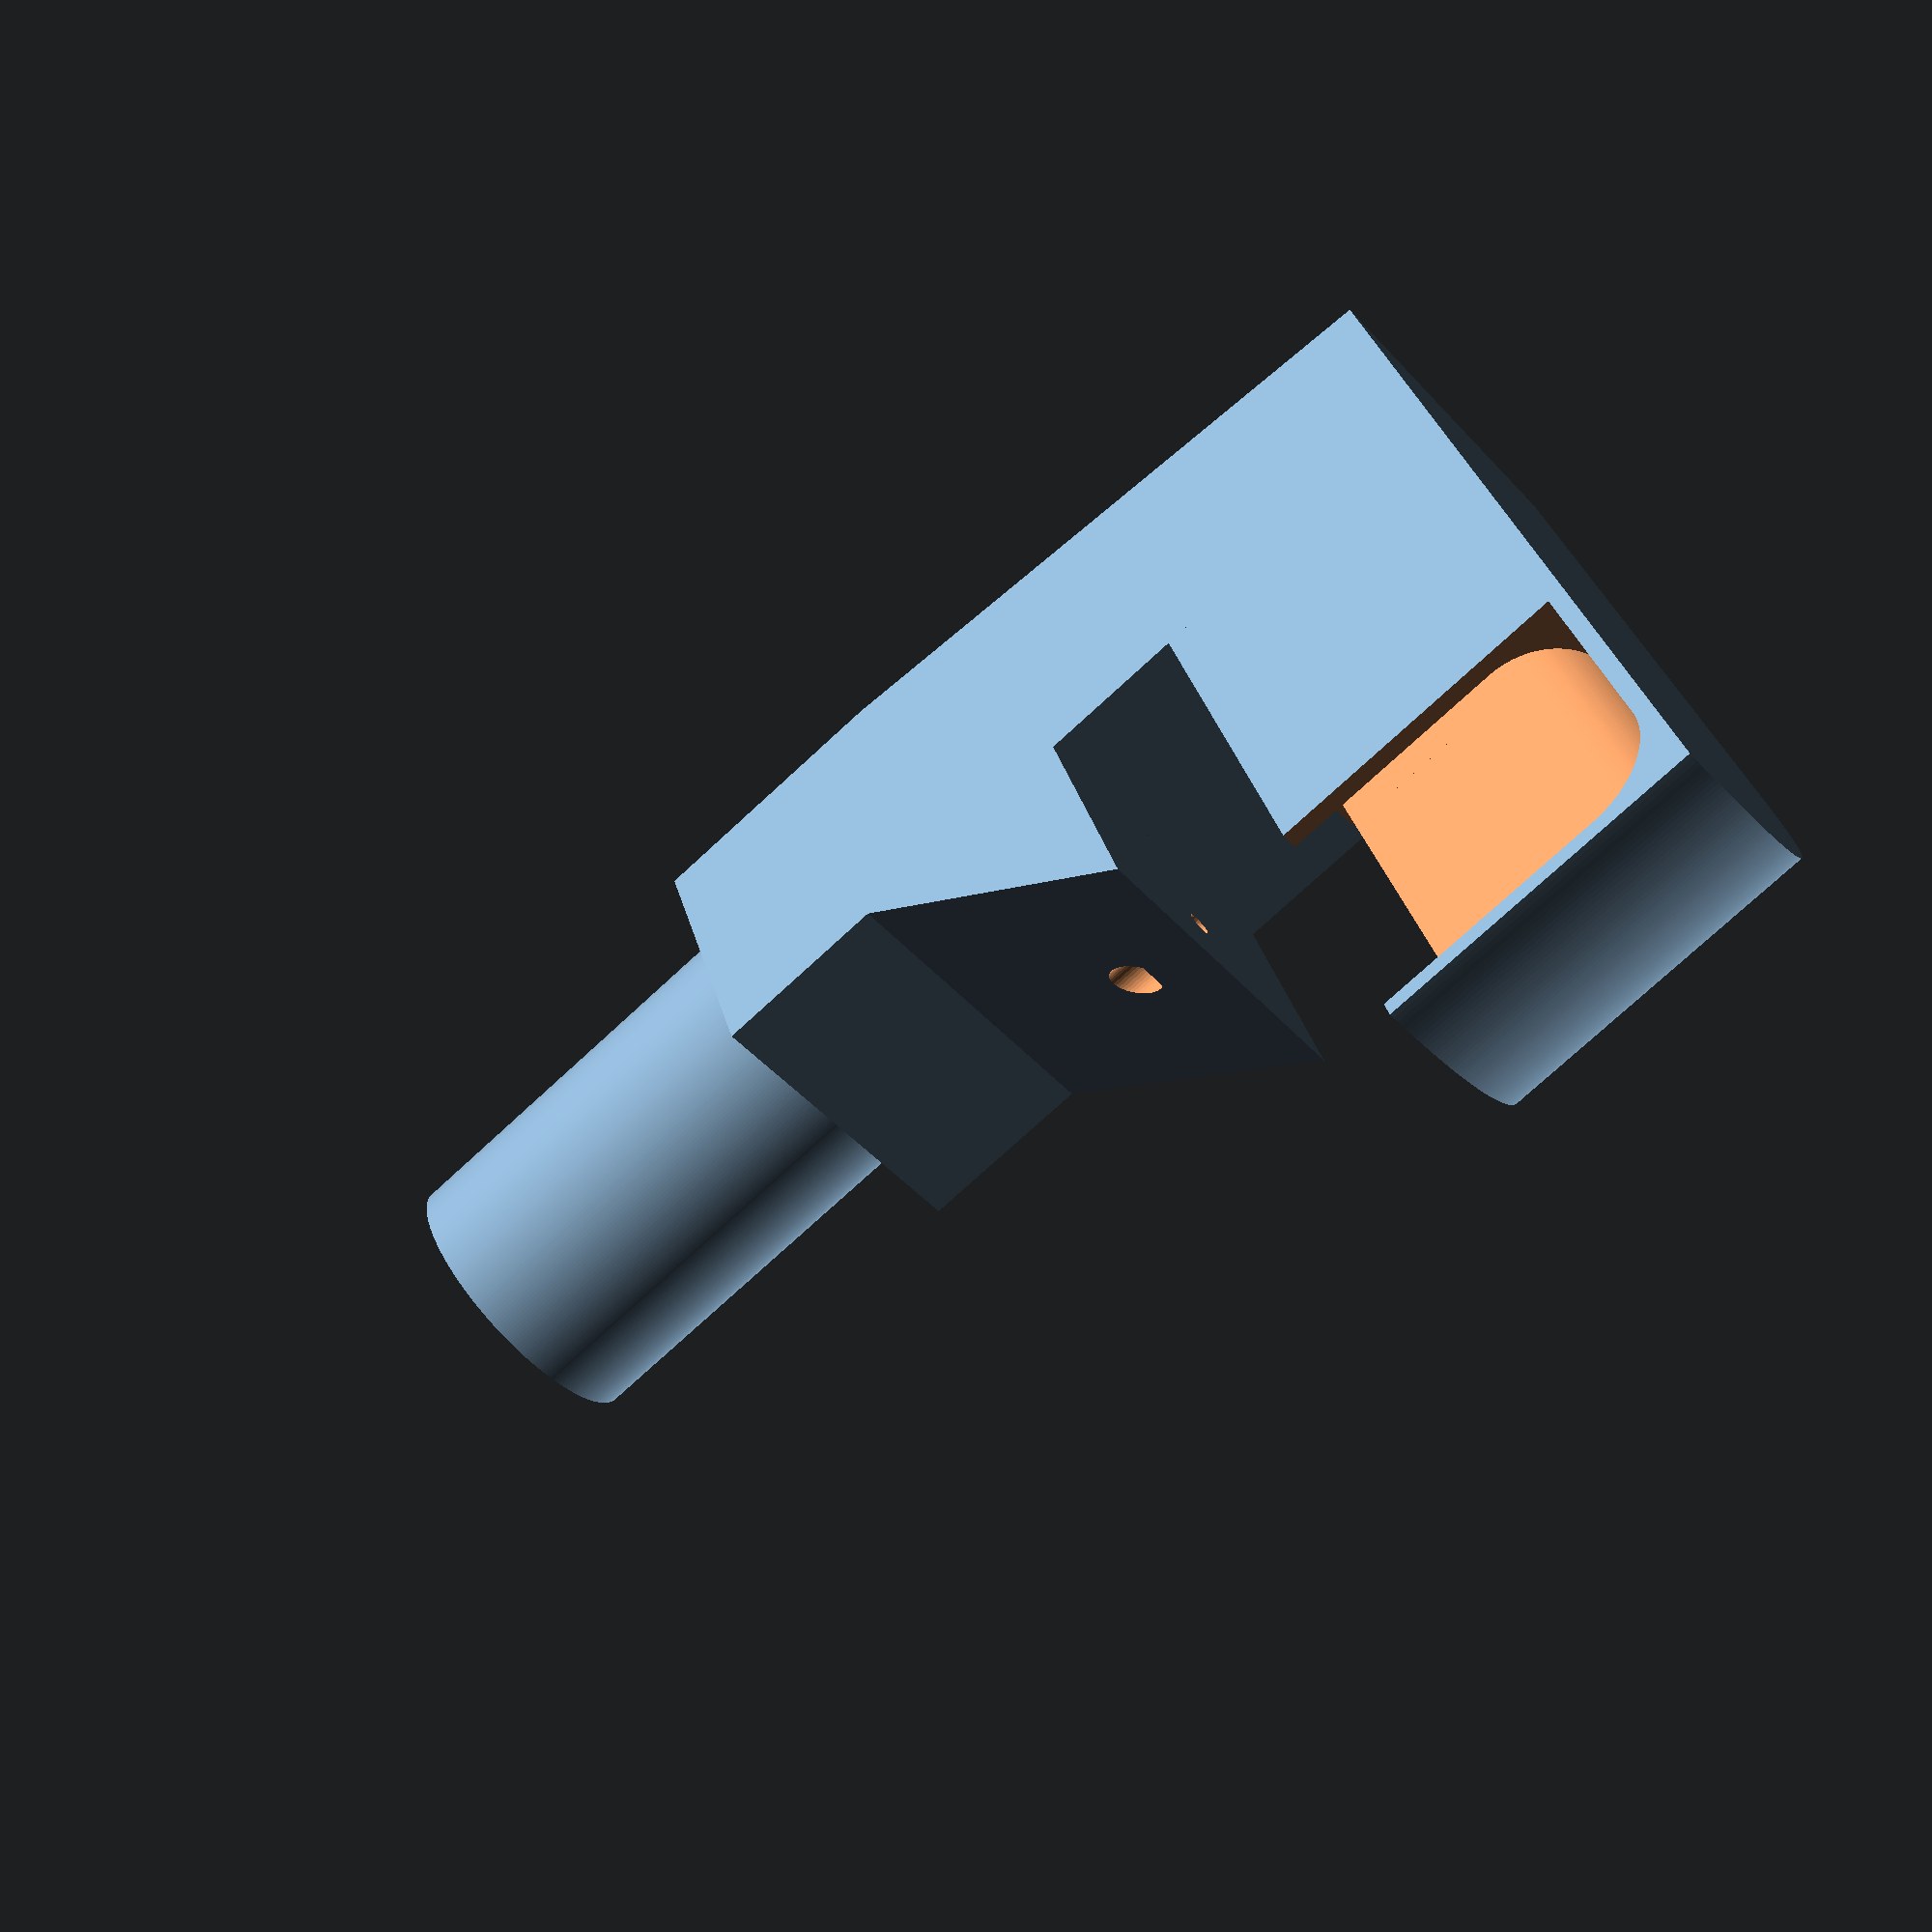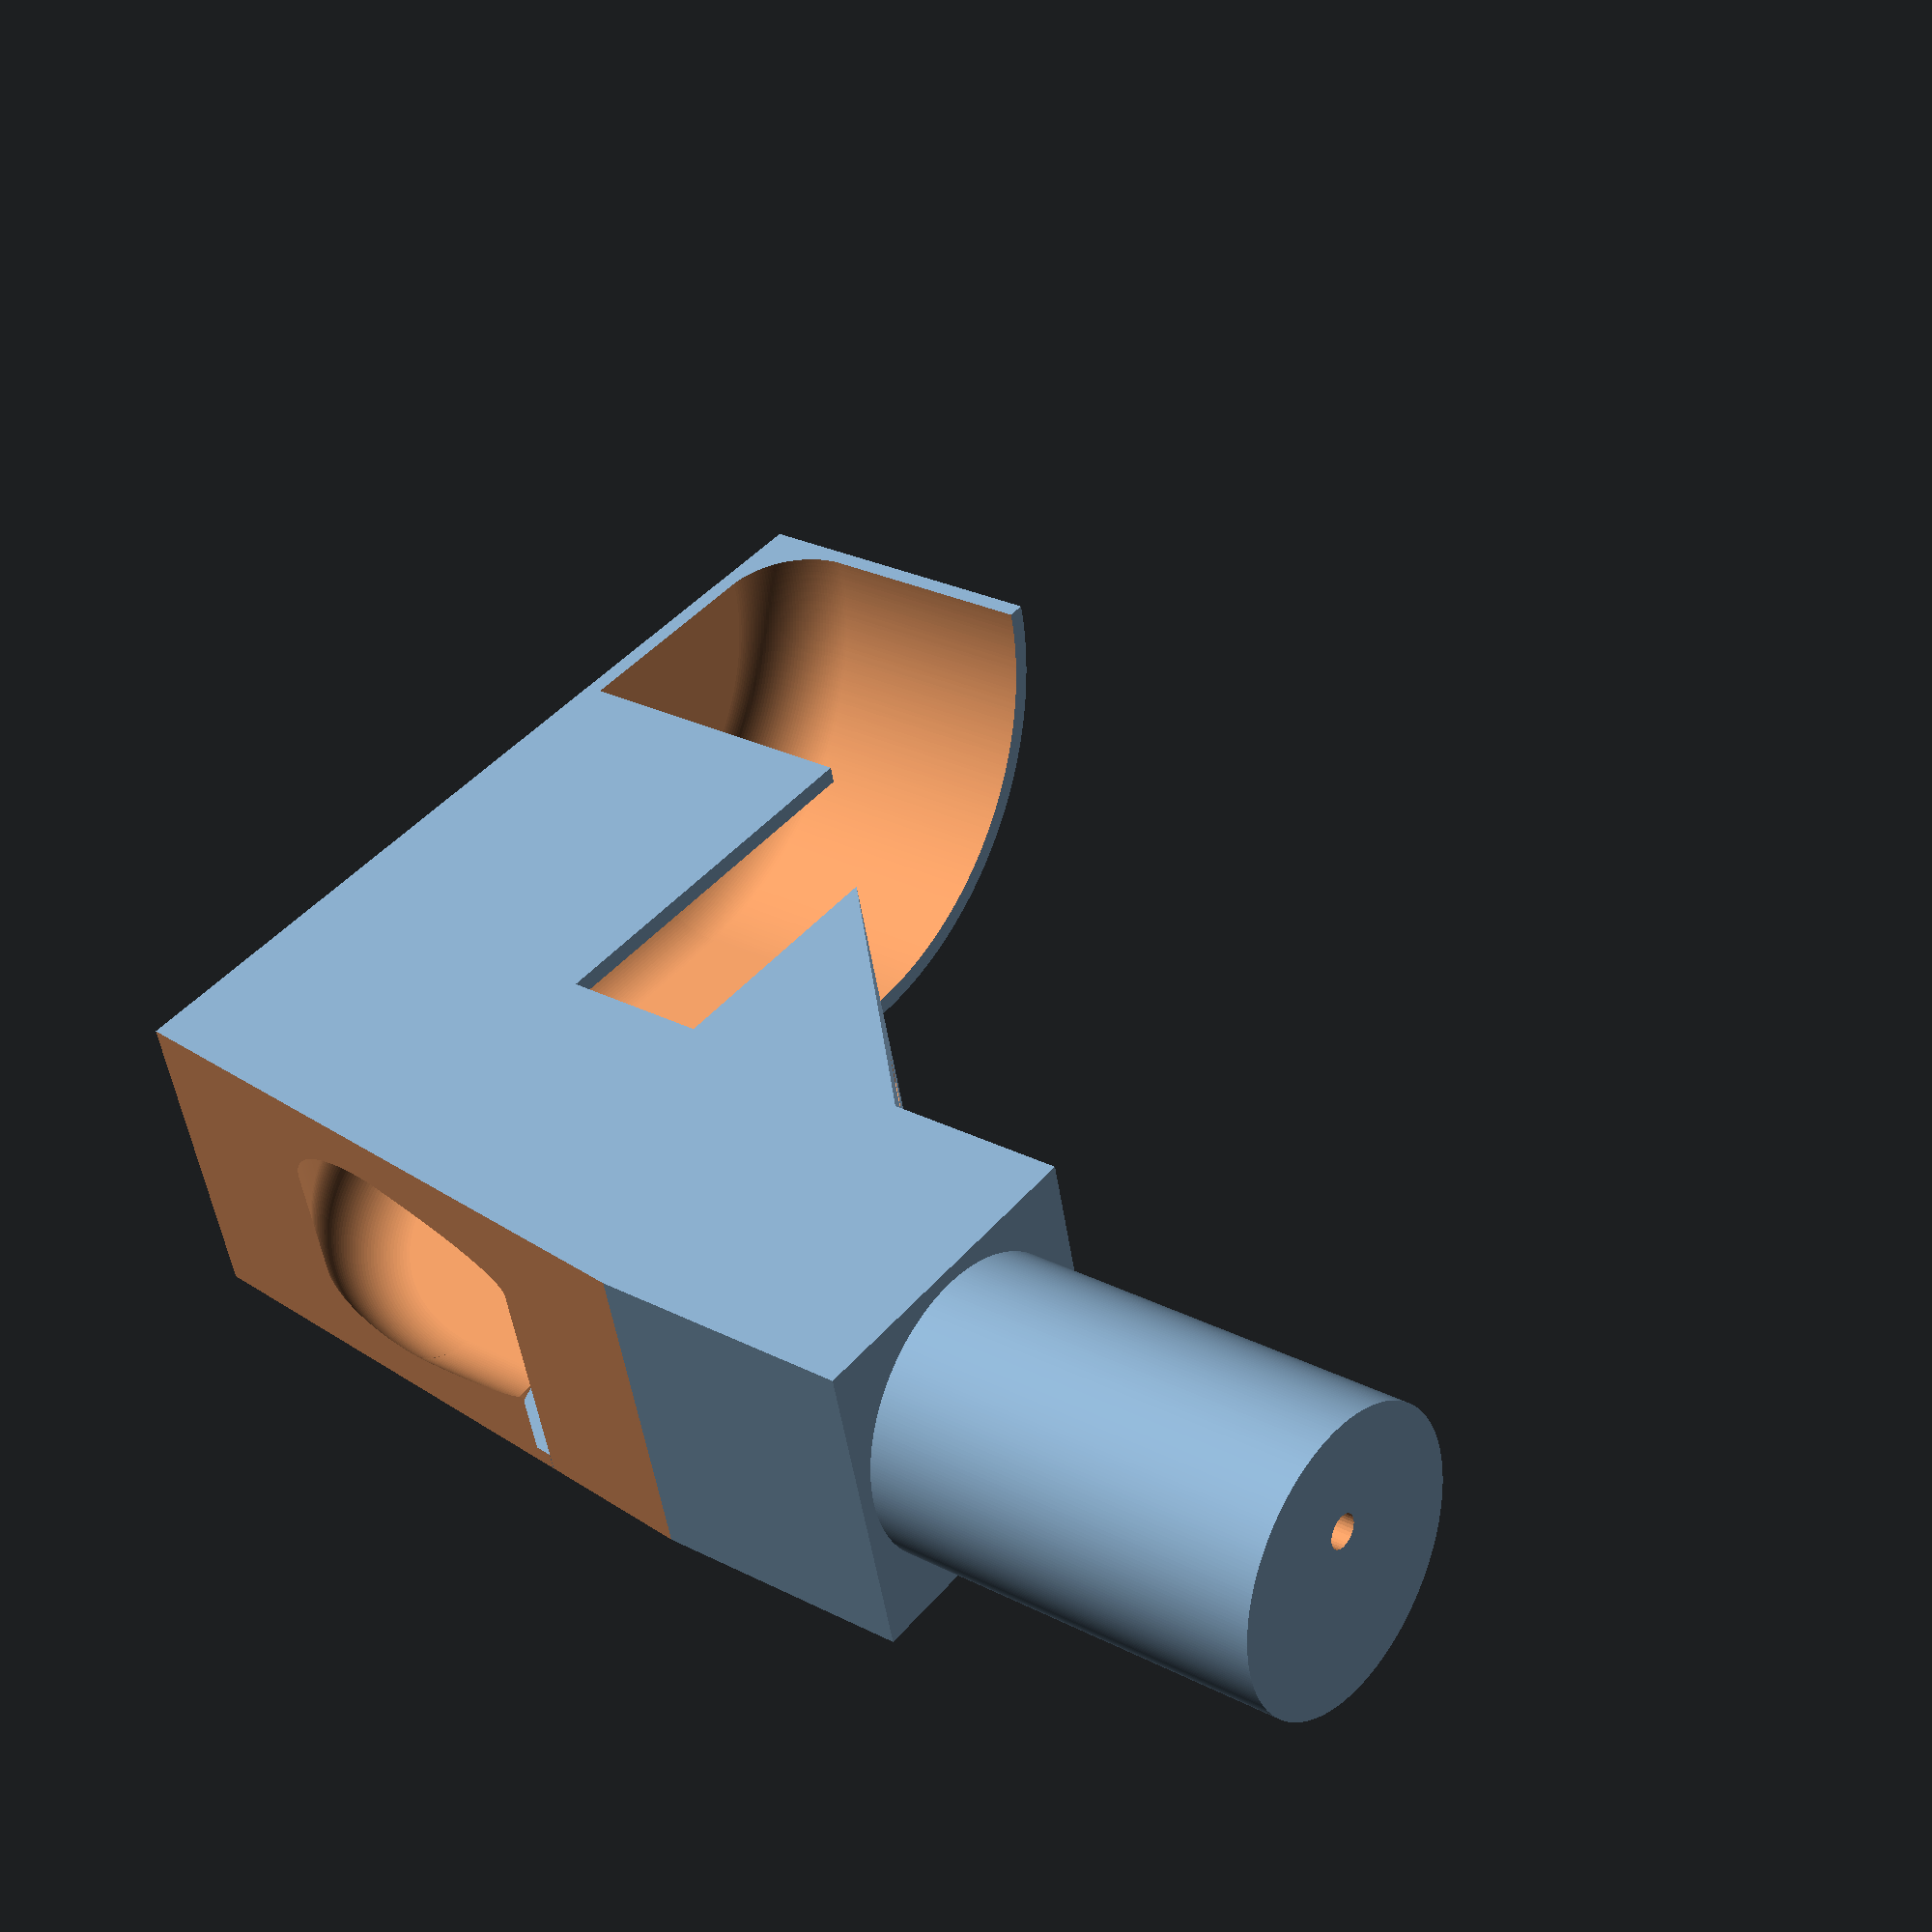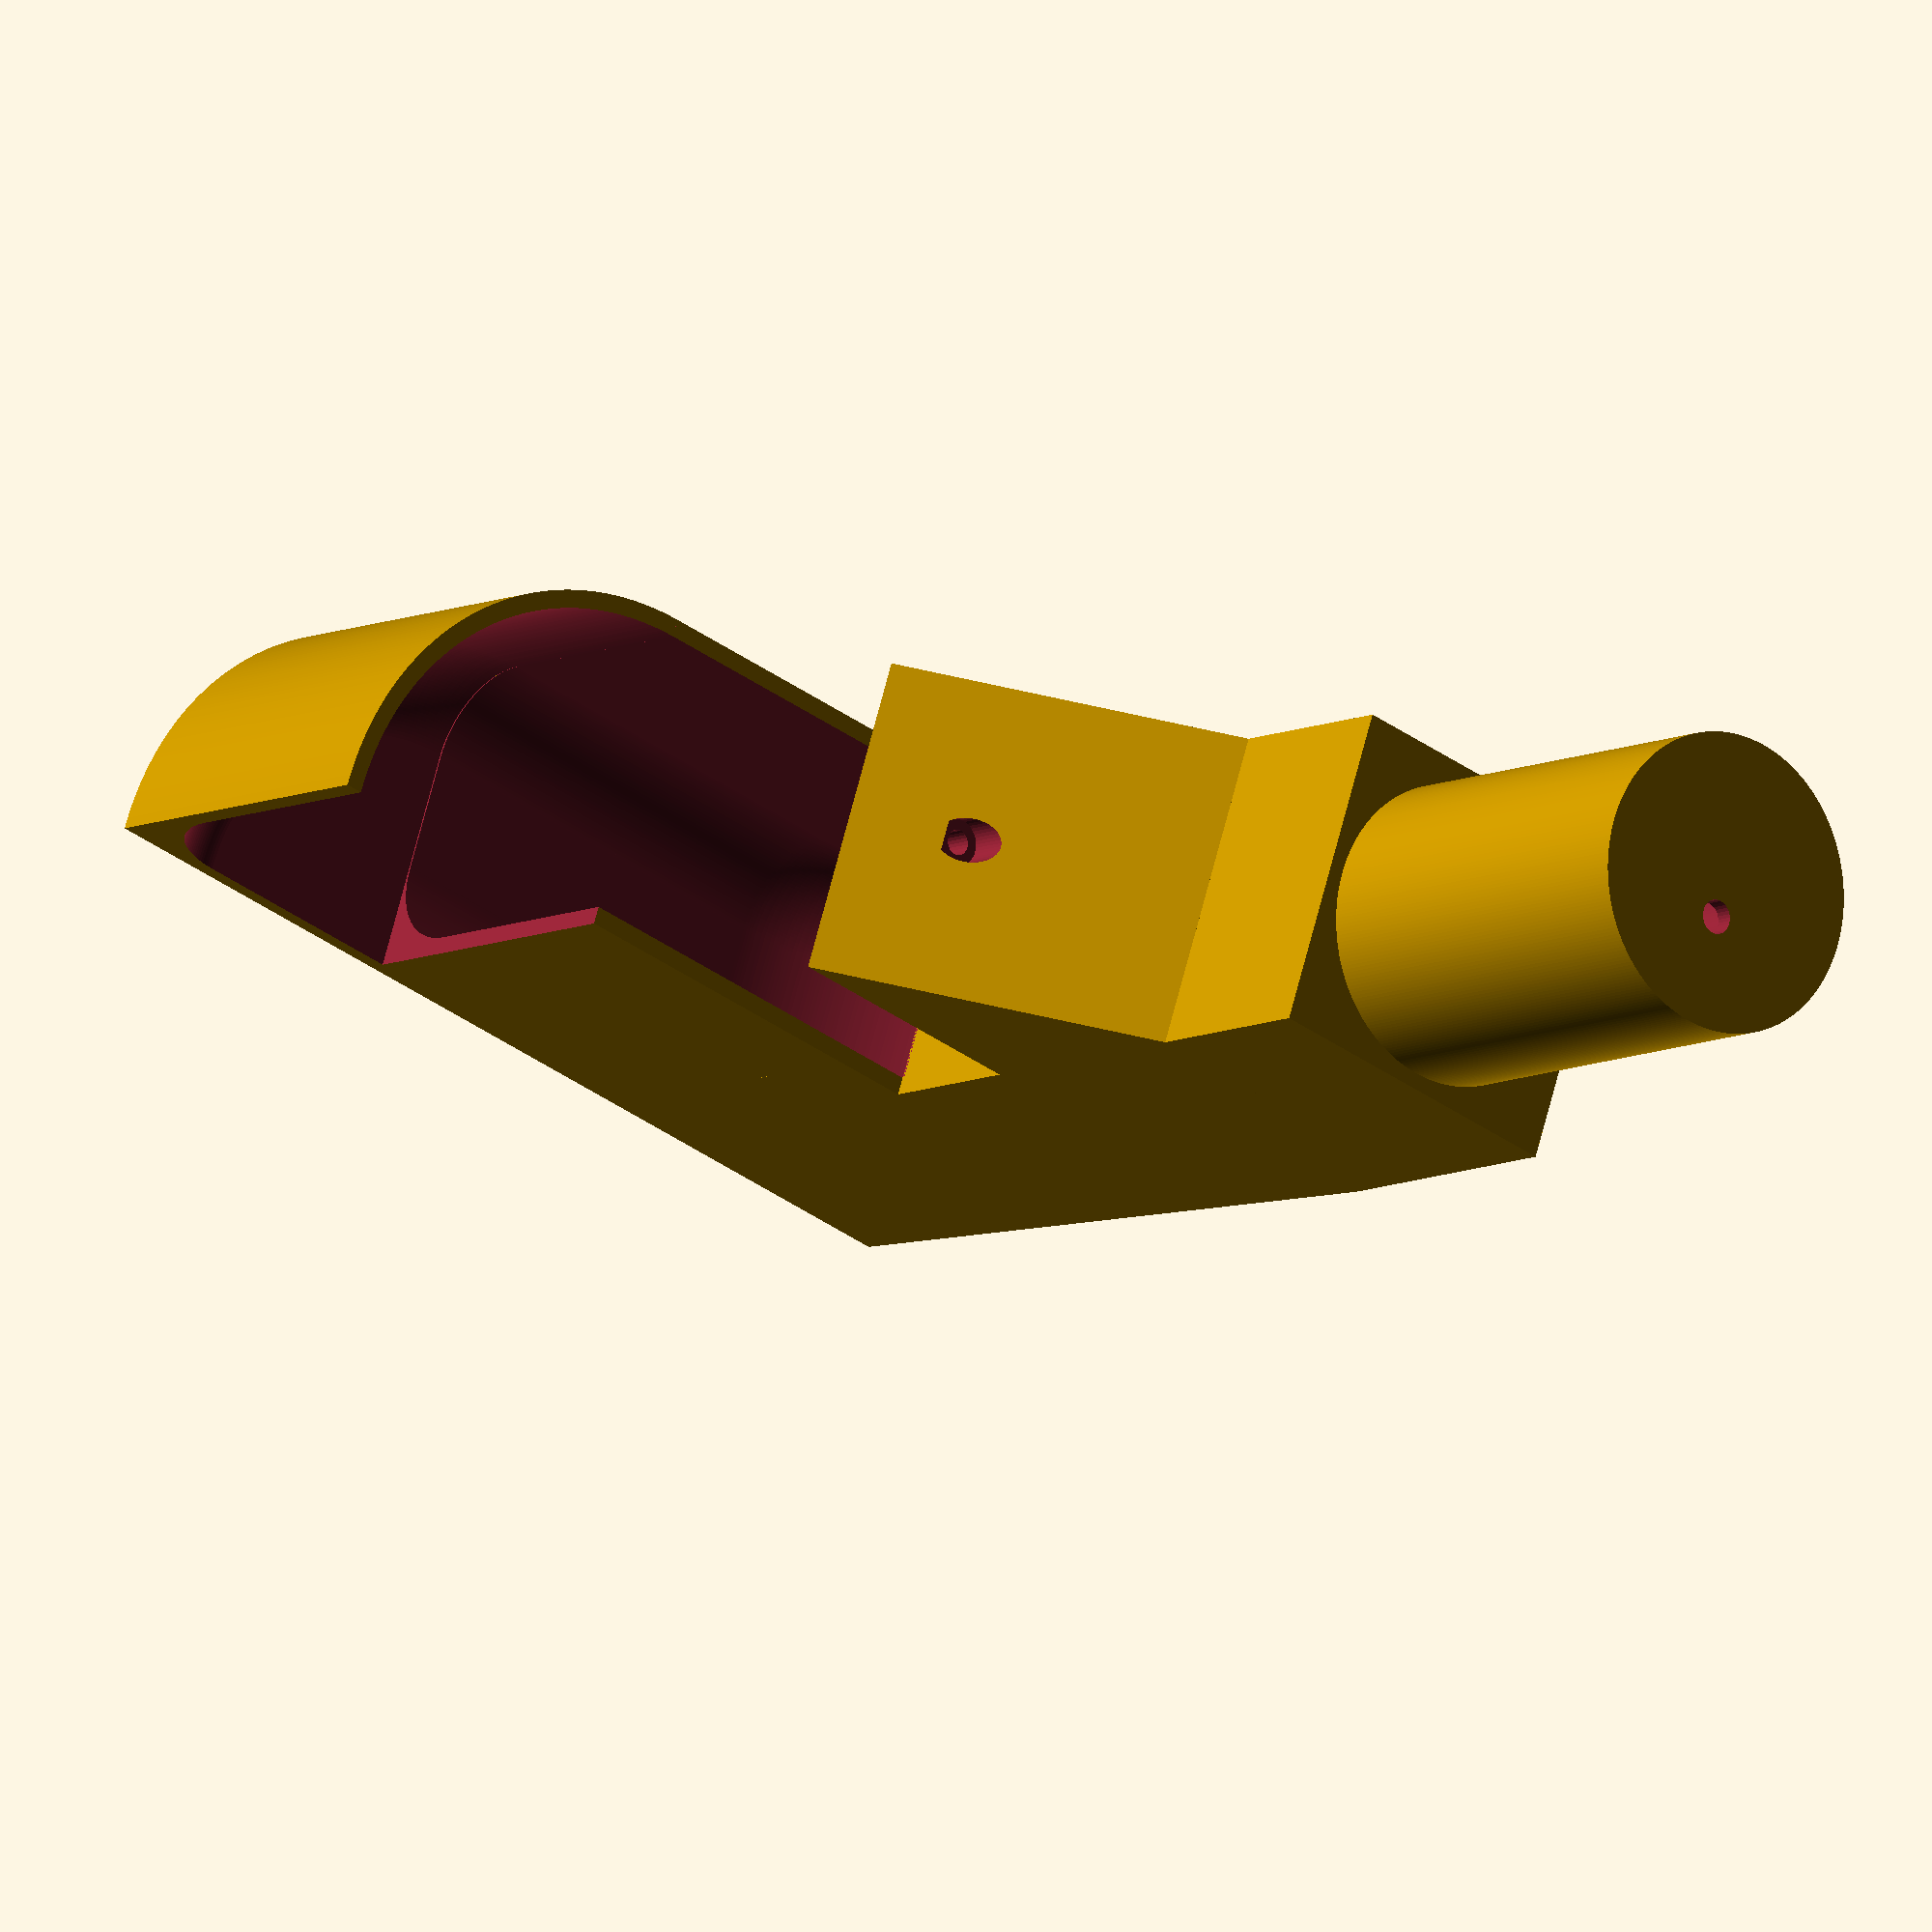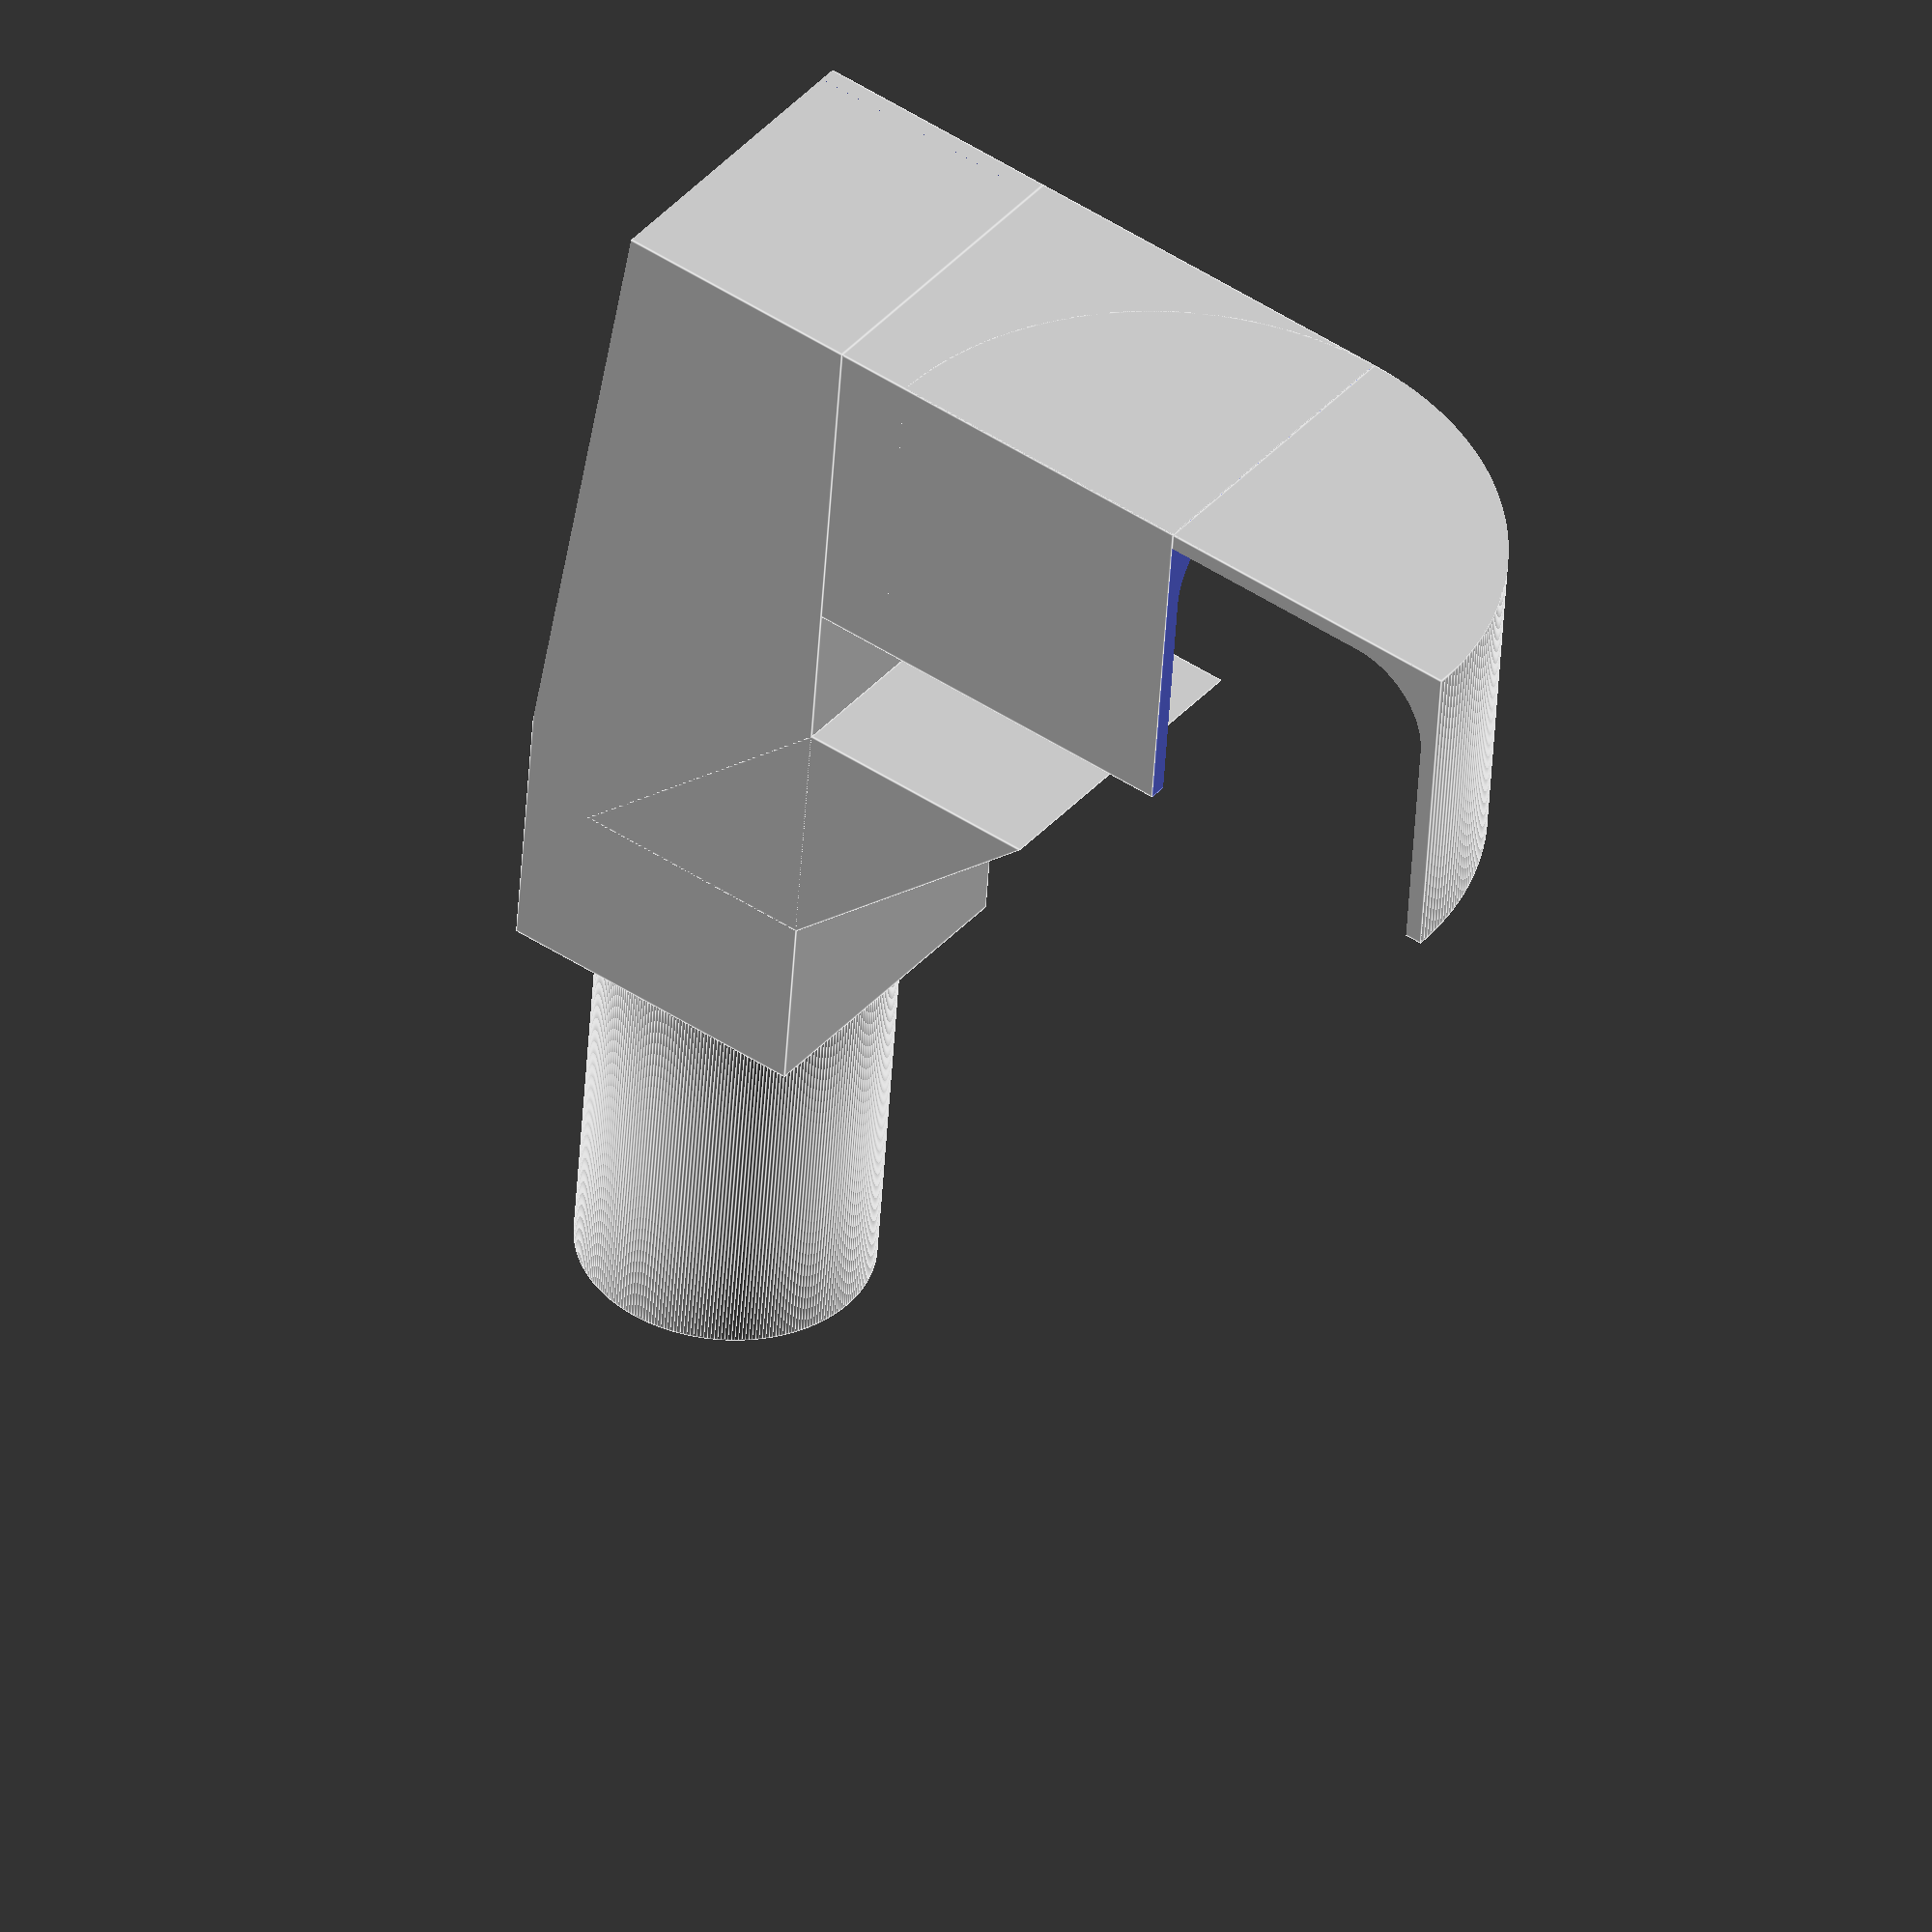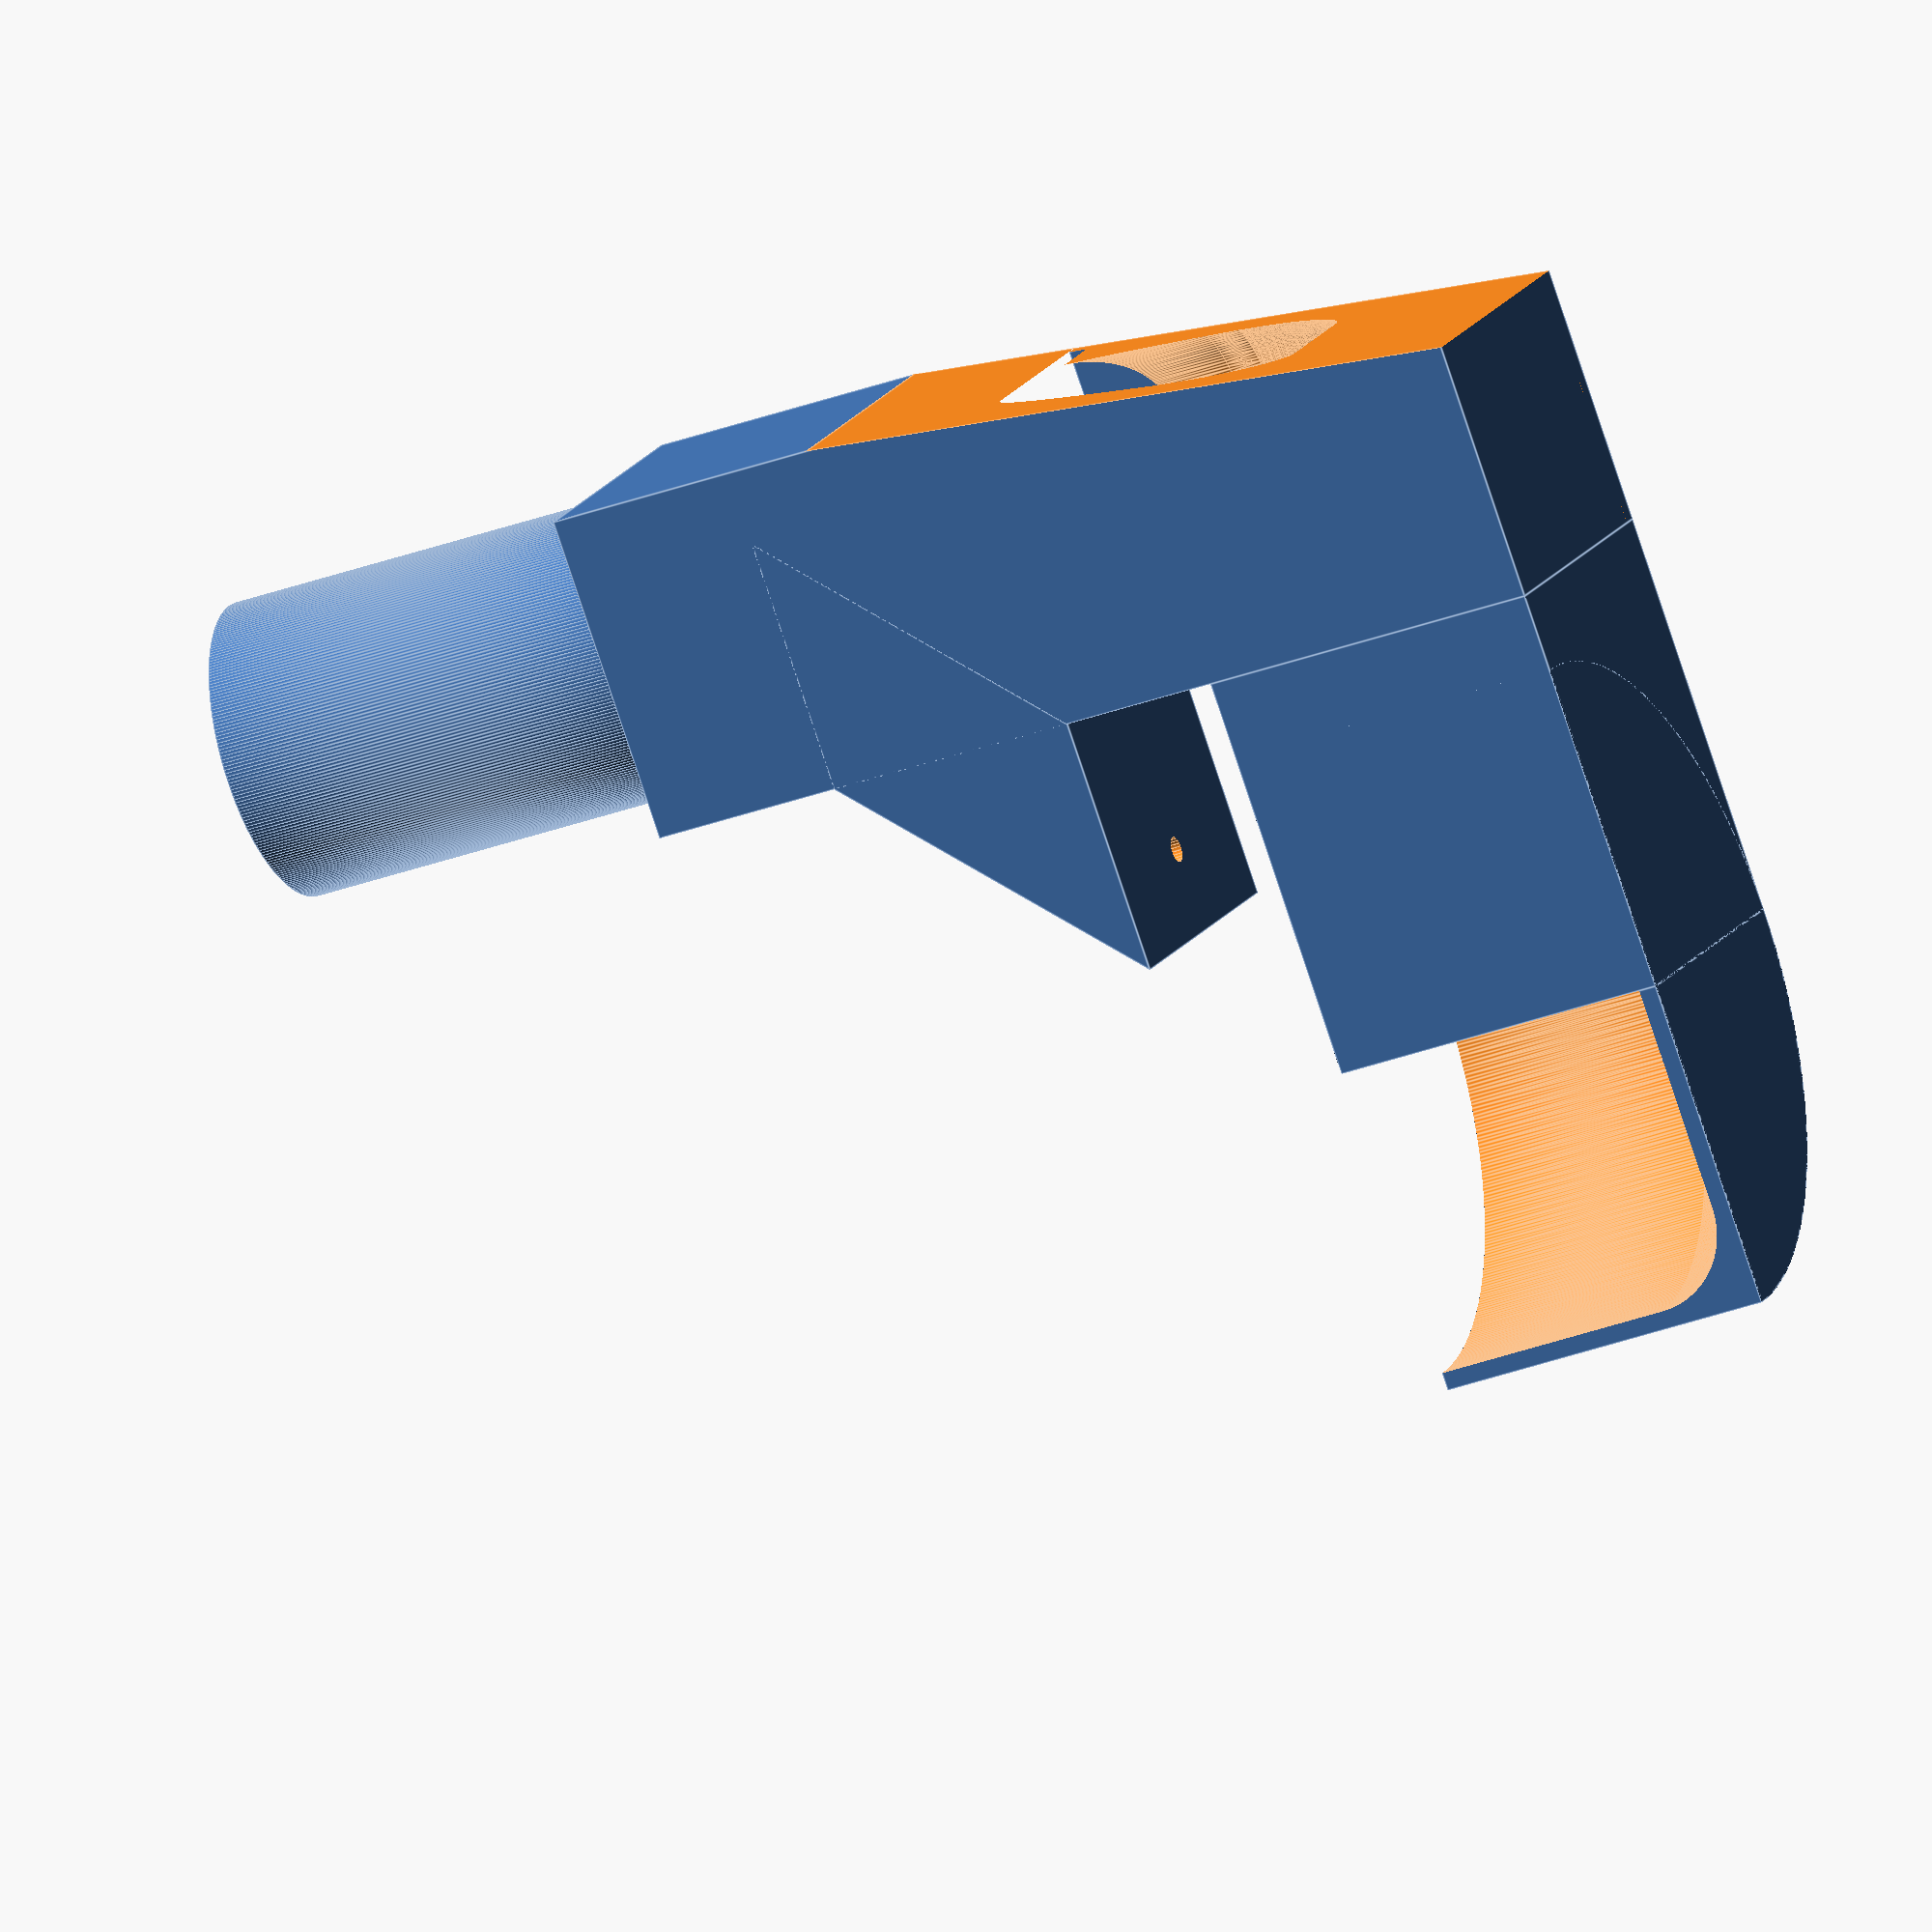
<openscad>
//Physical dimensions.
printer_height = 300; //Maximum height that we can print. Assuming it is square.
printing_play = 0.2; //Horizontal error in 3D printing.
movement_play = 0.2; //Play to leave if stuff has to move past each other.
ball_radius = 15; //Standard pinball size (7/6 inch).
ball_slit = ball_radius * 2 + movement_play * 2 + 4; //Allow 4mm extra space to make the ball fall through faster.
lane_wall_thickness = 0.35 * 6; //6 wall line widths with a 0.4mm 3D printer nozzle.
roll_slope = atan2(0.1, 1.5); //About 4 degrees. Minimum slope necessary to make the ball roll with 0.1mm layer height.
plunger_gate_alignment_length = 10; //At the front of the gate, how long the alignment ramps are that align the ball in the centre.
plunger_handle_overlap = 10; //How far the rod protrudes in the handle.
plunger_rod_length = 100; //TODO: Buy a rod?
push_solenoid_radius = 12.7 / 2;
push_solenoid_length = 6.35 + 26.2 + 1.9;
push_solenoid_rod_length = 19.05 - 6.35;
m3_bolt_radius = 1.5;
m3_bolt_head_radius = 2.5;
cabinet_thickness = 18; //1.8cm wooden planks.
playfield_thickness = 18;
playfield_slope = 6; //Degrees.
lane_chamfer_radius = 10;

//Settings.
extra_top_spacing = 10; //Because of inaccuracy of the ball movement, leave some extra space at the top to prevent the ball from hitting the playfield edge.
attachment_width = 30;
$fs = 0.4;
$fa = 1;

//Calculations.
gutter_width = lane_wall_thickness * 2 + ball_slit;
gutter_height = ball_radius * 2 + lane_wall_thickness + printing_play + movement_play + sin(roll_slope) * printer_height;
top_height = ball_radius * 2 + printing_play + movement_play + extra_top_spacing;
distance_to_launcher = -ball_slit + plunger_rod_length - cabinet_thickness - plunger_handle_overlap + plunger_gate_alignment_length;

module gutter_lift() {
	difference() {
		union() {
			cube([gutter_width, gutter_width, gutter_height + playfield_thickness + printing_play * 2 + top_height]); //Main body.

			//Attachment to the underside of the playfield.
			translate([0, gutter_width - attachment_width, gutter_height - attachment_width]) {
				multmatrix(m=[[1, 0, 0, 0],
				              [0, 1, 1, 0],
				              [0, 0, 1, 0],
				              [0, 0, 0, 1]]) {
					cube([gutter_width, attachment_width, attachment_width]);
				}
			}

			//Guide towards the launching bay.
			translate([0, gutter_width, gutter_height + playfield_thickness + printing_play * 2]) {
				cube([gutter_width, distance_to_launcher, top_height]);
			}
			intersection() {
				translate([gutter_width, gutter_width + distance_to_launcher, gutter_height + playfield_thickness + printing_play * 2]) {
					cylinder(r=gutter_width, h=top_height);
				}
				translate([0, gutter_width + distance_to_launcher, gutter_height + playfield_thickness + printing_play * 2]) {
					cube([gutter_width, gutter_width, top_height]);
				}
			}

			//Bottom part to hold the solenoid.
			total_solenoid_length = push_solenoid_rod_length + push_solenoid_length;
			translate([gutter_width / 2, gutter_width / 2, -total_solenoid_length - lane_wall_thickness]) {
				cylinder(r=ball_radius + printing_play + movement_play + lane_wall_thickness, h=total_solenoid_length + lane_wall_thickness);
			}
		}

		//Remove part that intersects with cabinet front wall.
		translate([-0.1, 0, gutter_height - 1 / sin(playfield_slope) * lane_wall_thickness]) {
			rotate([90 - playfield_slope, 0, 0]) {
				cube([gutter_width + 0.2, top_height + playfield_thickness + printing_play * 2 + gutter_height, gutter_width]);
			}
		}

		//render(convexity=4) {
			//Hollow out bottom.
			translate([0, lane_wall_thickness + lane_chamfer_radius, lane_wall_thickness + lane_chamfer_radius]) {
				minkowski() {
					cube([gutter_width - lane_wall_thickness - lane_chamfer_radius, gutter_width - lane_wall_thickness * 2 - lane_chamfer_radius * 2, gutter_height - lane_chamfer_radius - lane_wall_thickness]);
					sphere(r=lane_chamfer_radius);
				}
			}
			//Hole for kicker.
			translate([gutter_width / 2, gutter_width / 2, -push_solenoid_rod_length]) {
				cylinder(r=ball_radius + printing_play + movement_play, h=lane_wall_thickness + lane_chamfer_radius + push_solenoid_rod_length);
			}
			//Hole for solenoid.
			translate([gutter_width / 2, gutter_width / 2, -push_solenoid_rod_length - push_solenoid_length]) {
				cylinder(r=push_solenoid_radius + printing_play, h=push_solenoid_length + 0.1);
				translate([push_solenoid_radius - 2, 0, -lane_wall_thickness - 0.1]) {
					cylinder(r=2, h=lane_wall_thickness + 0.2);
				}
			}

			//Hollow out middle.
			translate([lane_wall_thickness + lane_chamfer_radius, lane_wall_thickness + lane_chamfer_radius, gutter_height]) {
				minkowski() {
					cube([gutter_width - lane_chamfer_radius * 2 - lane_wall_thickness * 2, gutter_width - lane_chamfer_radius * 2 - lane_wall_thickness * 2, playfield_thickness + printing_play * 2 + 0.1]);
					scale([1, 1, 0]) {
						cylinder(r=lane_chamfer_radius, h=1);
					}
				}
			}

			//Hollow out top.
			translate([lane_wall_thickness + lane_chamfer_radius, lane_wall_thickness + lane_chamfer_radius, gutter_height + playfield_thickness + printing_play * 2]) {
				minkowski() {
					cube([gutter_width - lane_chamfer_radius * 2 - lane_wall_thickness * 2, gutter_width - lane_chamfer_radius - lane_wall_thickness, top_height - (gutter_width - lane_wall_thickness)]);
					scale([1, 1, 0]) {
						cylinder(r=lane_chamfer_radius, h=1);
					}
				}
			}
			intersection() {
				translate([lane_wall_thickness + lane_chamfer_radius, gutter_width, gutter_height + playfield_thickness + printing_play * 2 + top_height - gutter_width]) {
					rotate([0, 90, 0]) {
						minkowski() {
							cylinder(r=gutter_width - lane_wall_thickness - lane_chamfer_radius, h=gutter_width - lane_wall_thickness * 2 - lane_chamfer_radius * 2);
							sphere(r=lane_chamfer_radius);
						}
					}
				}
				translate([lane_wall_thickness, lane_wall_thickness, gutter_height + playfield_thickness + printing_play * 2 + top_height - gutter_width]) {
					cube([gutter_width - lane_wall_thickness * 2, gutter_width - lane_wall_thickness + 0.1, top_height]);
				}
			}

			//Hollow out lane towards launcher.
			translate([lane_wall_thickness, gutter_width, gutter_height + playfield_thickness + printing_play]) {
				translate([0, 0, -0.1]) {
					cube([gutter_width - lane_wall_thickness * 2, distance_to_launcher + 0.1, top_height - lane_wall_thickness - lane_chamfer_radius + 0.1]);
				}
				translate([lane_chamfer_radius, 0, 0]) {
					cube([gutter_width - lane_wall_thickness * 2 - lane_chamfer_radius * 2, distance_to_launcher + 0.1, top_height - lane_wall_thickness]);
				}
				translate([lane_chamfer_radius, 0, top_height - lane_wall_thickness - lane_chamfer_radius]) {
					rotate([-90, 0, 0]) {
						cylinder(r=lane_chamfer_radius, h=distance_to_launcher + 0.1);
					}
				}
				translate([gutter_width - lane_wall_thickness * 2 - lane_chamfer_radius, 0, top_height - lane_wall_thickness - lane_chamfer_radius]) {
					rotate([-90, 0, 0]) {
						cylinder(r=lane_chamfer_radius, h=distance_to_launcher + 0.1);
					}
				}
			}
			intersection() {
				translate([gutter_width, gutter_width + distance_to_launcher, gutter_height + playfield_thickness + printing_play * 2 - 0.1]) {
					minkowski() {
						cylinder(r=gutter_width - lane_wall_thickness - lane_chamfer_radius, h=top_height - lane_wall_thickness - lane_chamfer_radius + 0.1);
						sphere(r=lane_chamfer_radius);
					}
				}
				translate([0, gutter_width + distance_to_launcher, gutter_height + playfield_thickness + printing_play * 2 - 0.1]) {
					cube([gutter_width + 0.1, gutter_width, top_height + 0.2]);
				}
			}

			//Pin holes to attach to gutter.
			translate([-0.1, lane_wall_thickness, lane_wall_thickness * 2]) {
				rotate([0, 90, 0]) {
					cylinder(r=m3_bolt_radius, h=10.1);
				}
			}
			translate([-0.1, gutter_width - lane_wall_thickness, lane_wall_thickness * 2]) {
				rotate([0, 90, 0]) {
					cylinder(r=m3_bolt_radius, h=10.1);
				}
			}
			//Last alignment screw on the attachment piece.
			translate([-0.1, gutter_width + attachment_width / 3, gutter_height - attachment_width / 3]) {
				rotate([0, 90, 0]) {
					cylinder(r=m3_bolt_radius, h=10.1);
				}
			}
			//Screw hole to attach to underside of playfield.
			translate([gutter_width / 2, gutter_width + attachment_width * 2 / 3, gutter_height - attachment_width / 3]) {
				cylinder(r=m3_bolt_radius, h=attachment_width / 3 + 0.1);
			}
			translate([gutter_width / 2, gutter_width + attachment_width * 2 / 3, 0]) { //Small 4mm hole for wires.
				cylinder(r=m3_bolt_head_radius + printing_play, h=gutter_height - 8);
			}
		//}
	}

	difference() {
		//Plate above gutter (because we hollowed out too much in the bottom).
		translate([0, lane_wall_thickness, gutter_height]) {
			cube([lane_wall_thickness, gutter_width - lane_wall_thickness * 2, lane_chamfer_radius]);
		}
		//Remove part that intersects with cabinet front wall.
		translate([-0.1, 0, gutter_height - 1 / sin(playfield_slope) * lane_wall_thickness]) {
			rotate([90 - playfield_slope, 0, 0]) {
				cube([gutter_width + 0.2, top_height + playfield_thickness + printing_play * 2 + gutter_height, gutter_width]);
			}
		}
	}
}

gutter_lift();
</openscad>
<views>
elev=253.9 azim=340.4 roll=227.1 proj=p view=solid
elev=333.8 azim=284.2 roll=128.9 proj=p view=solid
elev=9.2 azim=71.3 roll=140.7 proj=o view=wireframe
elev=228.3 azim=306.9 roll=183.4 proj=o view=edges
elev=213.7 azim=315.5 roll=243.2 proj=o view=edges
</views>
